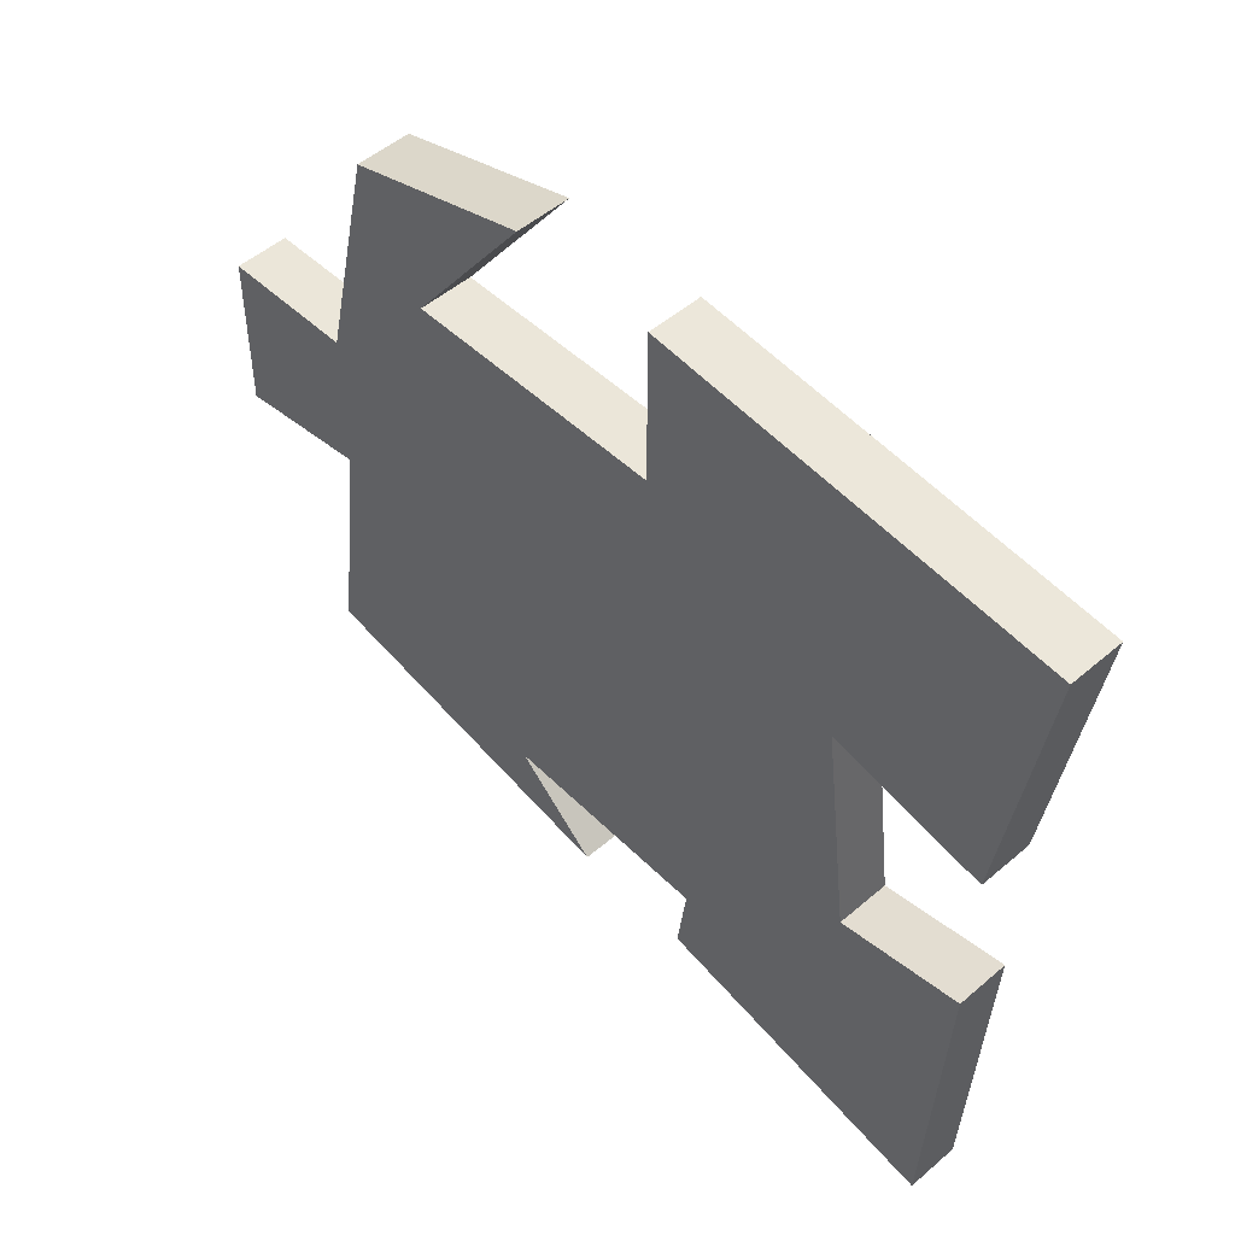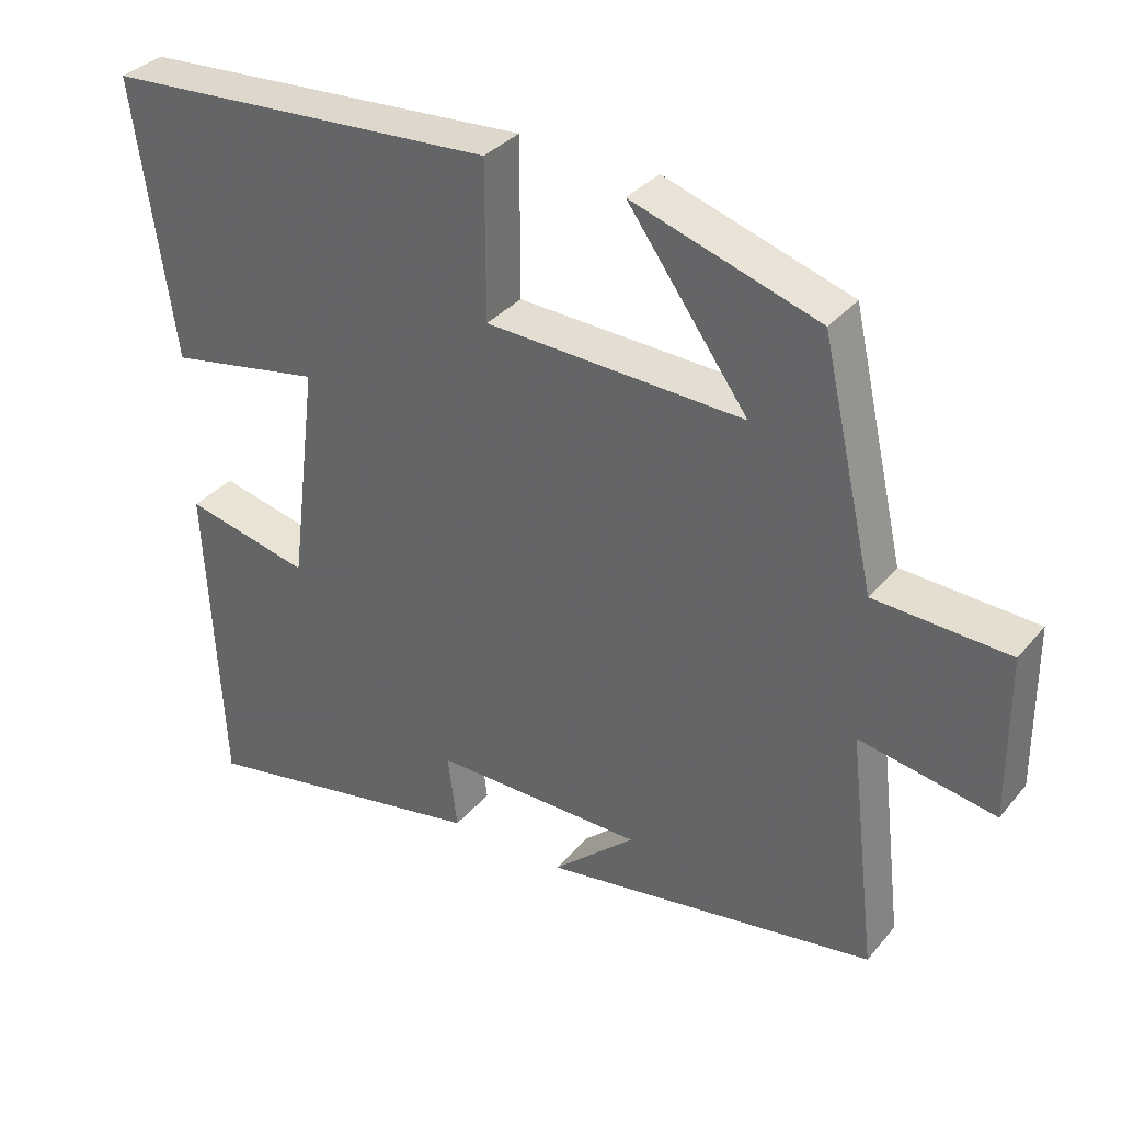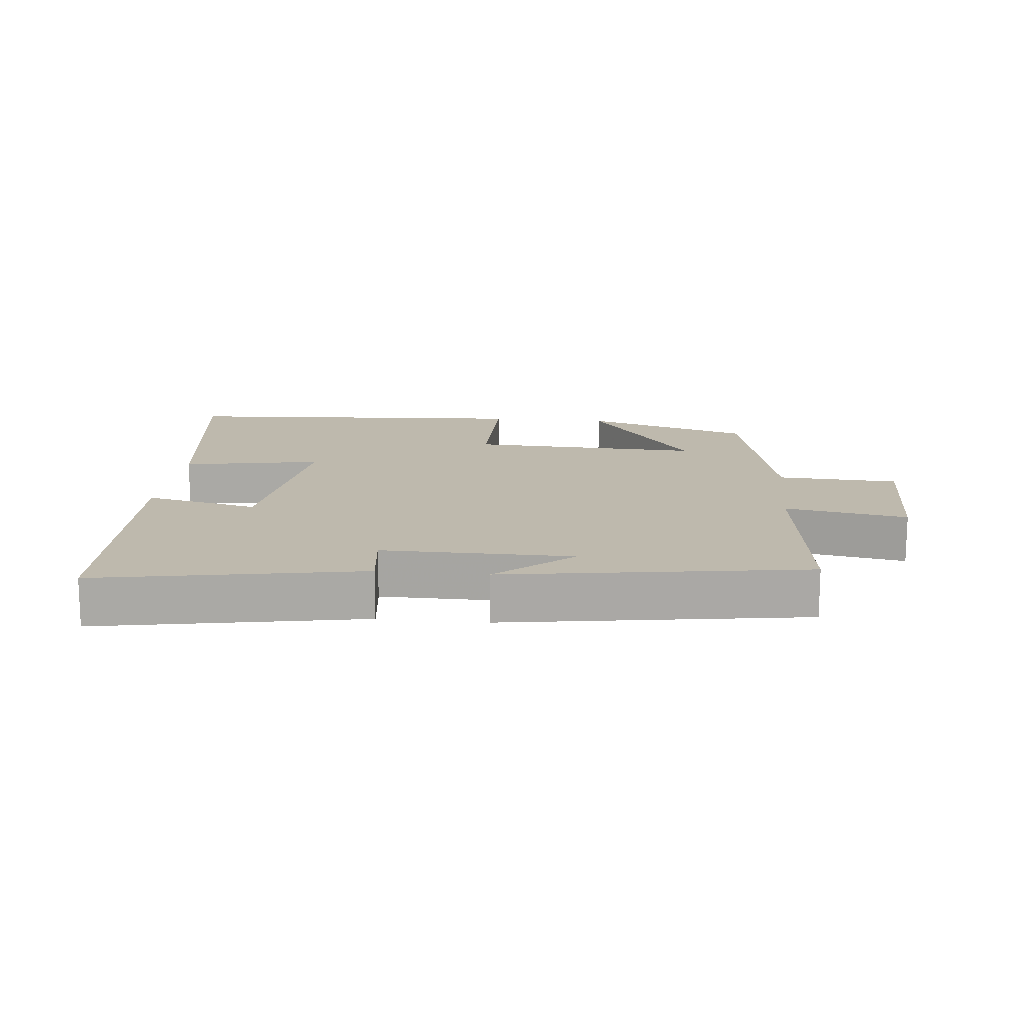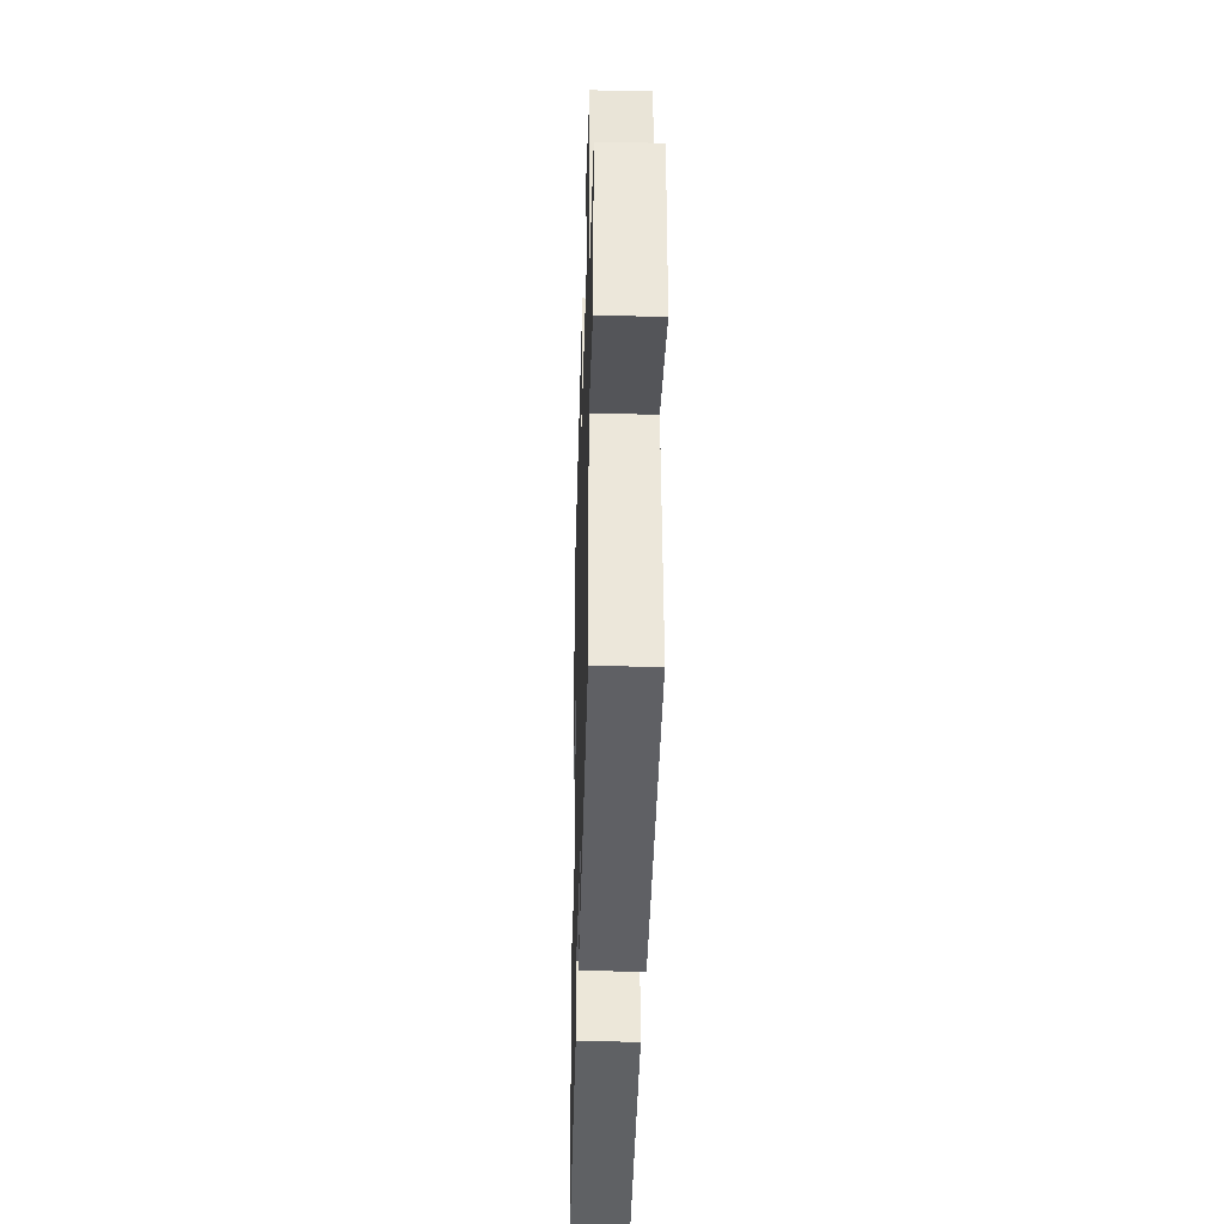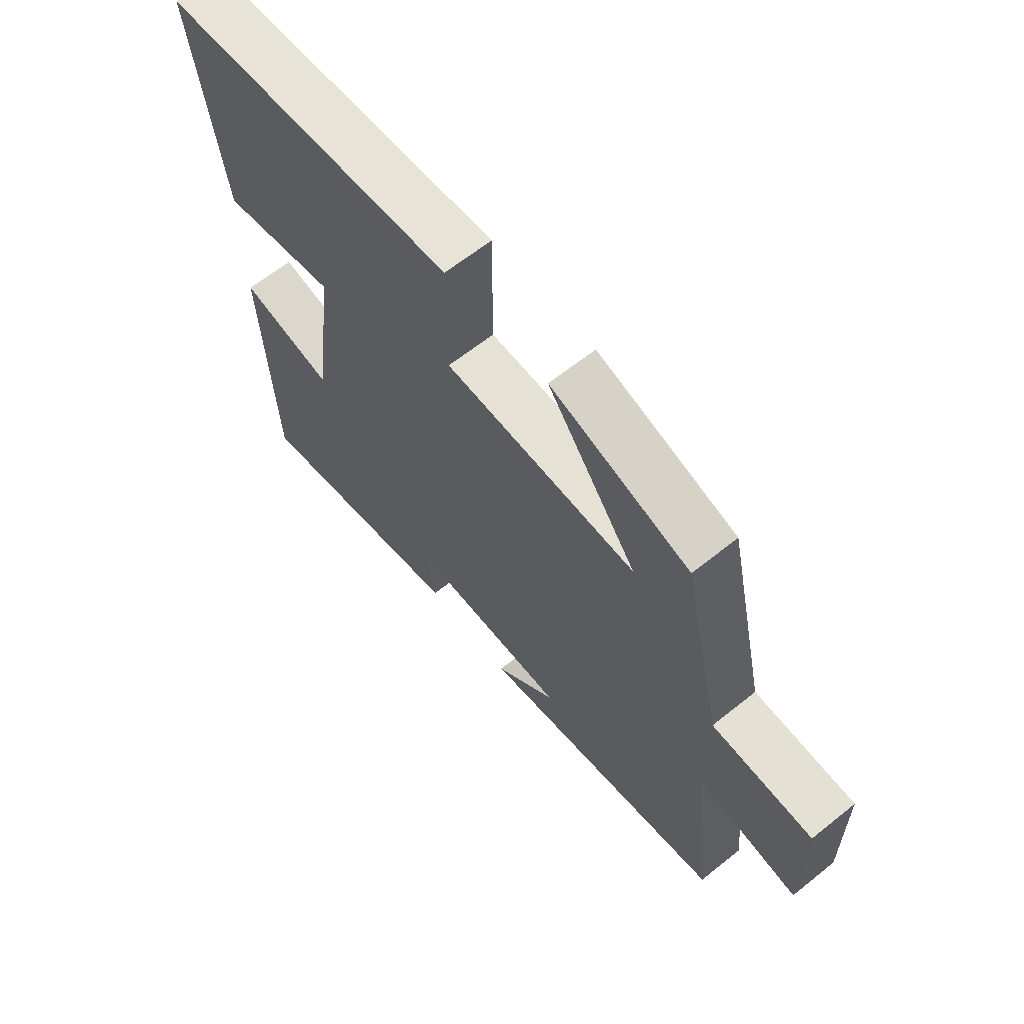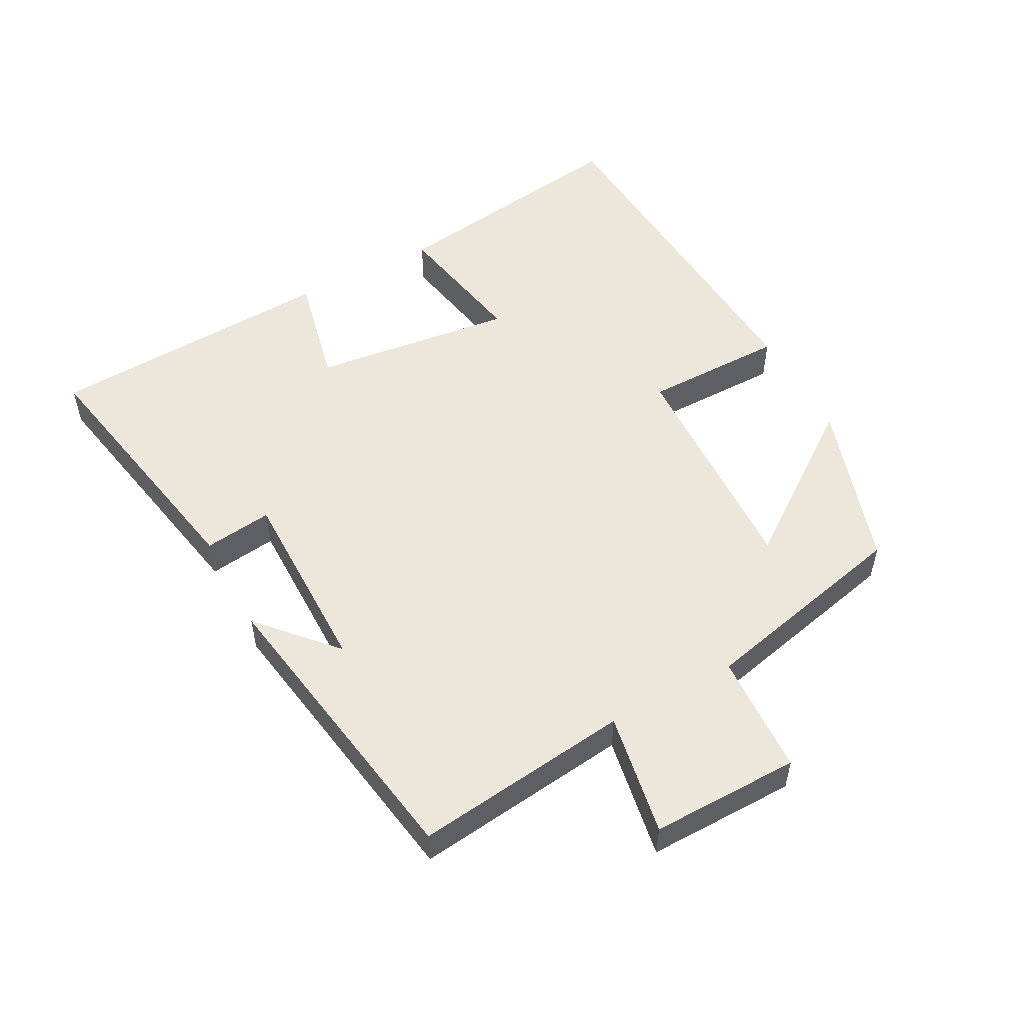
<metadata>
{"format":"obj","ext":"obj","renderer":"f3d","projection":"perspective","resolution":1024,"background":"white","views":[{"elev":51.3,"azim":47.1,"up":"+Z"},{"elev":34.3,"azim":-146.3,"up":"+Z"},{"elev":15.1,"azim":-174.1,"up":"+Y"},{"elev":-34.9,"azim":-91.6,"up":"+Z"},{"elev":63.6,"azim":-129.0,"up":"+Z"},{"elev":52.9,"azim":-118.4,"up":"+Y"}]}
</metadata>
<code>
v -0.427 0.07 0.419
v -0.173 0.07 0.5
v -0.337 0.07 0.273
v 0.015 0.07 0.287
v 0.015 0.07 0.5
v 0.554 0.07 0.465
v 0.5 0.07 0.087
v 0.29 0.07 0.126
v 0.328 0.07 -0.178
v 0.5 0.07 -0.139
v 0.479 0.07 -0.575
v 0.079 0.07 -0.5
v 0.092 0.07 -0.397
v -0.196 0.07 -0.399
v -0.083 0.07 -0.5
v -0.539 0.07 -0.428
v -0.5 0.07 -0.102
v -0.685 0.07 -0.135
v -0.683 0.07 0.089
v -0.5 0.07 0.098
v -0.427 0 0.419
v -0.173 0 0.5
v -0.337 0 0.273
v 0.015 0 0.287
v 0.015 0 0.5
v 0.554 0 0.465
v 0.5 0 0.087
v 0.29 0 0.126
v 0.328 0 -0.178
v 0.5 0 -0.139
v 0.479 0 -0.575
v 0.079 0 -0.5
v 0.092 0 -0.397
v -0.196 0 -0.399
v -0.083 0 -0.5
v -0.539 0 -0.428
v -0.5 0 -0.102
v -0.685 0 -0.135
v -0.683 0 0.089
v -0.5 0 0.098
f 17 18 19 20
f 17 20 1
f 14 15 16
f 14 16 17 1
f 11 12 13
f 10 11 13
f 9 10 13
f 8 9 13 14
f 6 7 8
f 5 6 8
f 4 5 8
f 3 4 8 14
f 1 2 3
f 1 3 14
f 40 39 38 37
f 21 40 37
f 36 35 34
f 21 37 36 34
f 33 32 31
f 33 31 30
f 33 30 29
f 34 33 29 28
f 28 27 26
f 28 26 25
f 28 25 24
f 34 28 24 23
f 23 22 21
f 34 23 21
f 1 21 22 2
f 2 22 23 3
f 3 23 24 4
f 4 24 25 5
f 5 25 26 6
f 6 26 27 7
f 7 27 28 8
f 8 28 29 9
f 9 29 30 10
f 10 30 31 11
f 11 31 32 12
f 12 32 33 13
f 13 33 34 14
f 14 34 35 15
f 15 35 36 16
f 16 36 37 17
f 17 37 38 18
f 18 38 39 19
f 19 39 40 20
f 20 40 21 1

</code>
